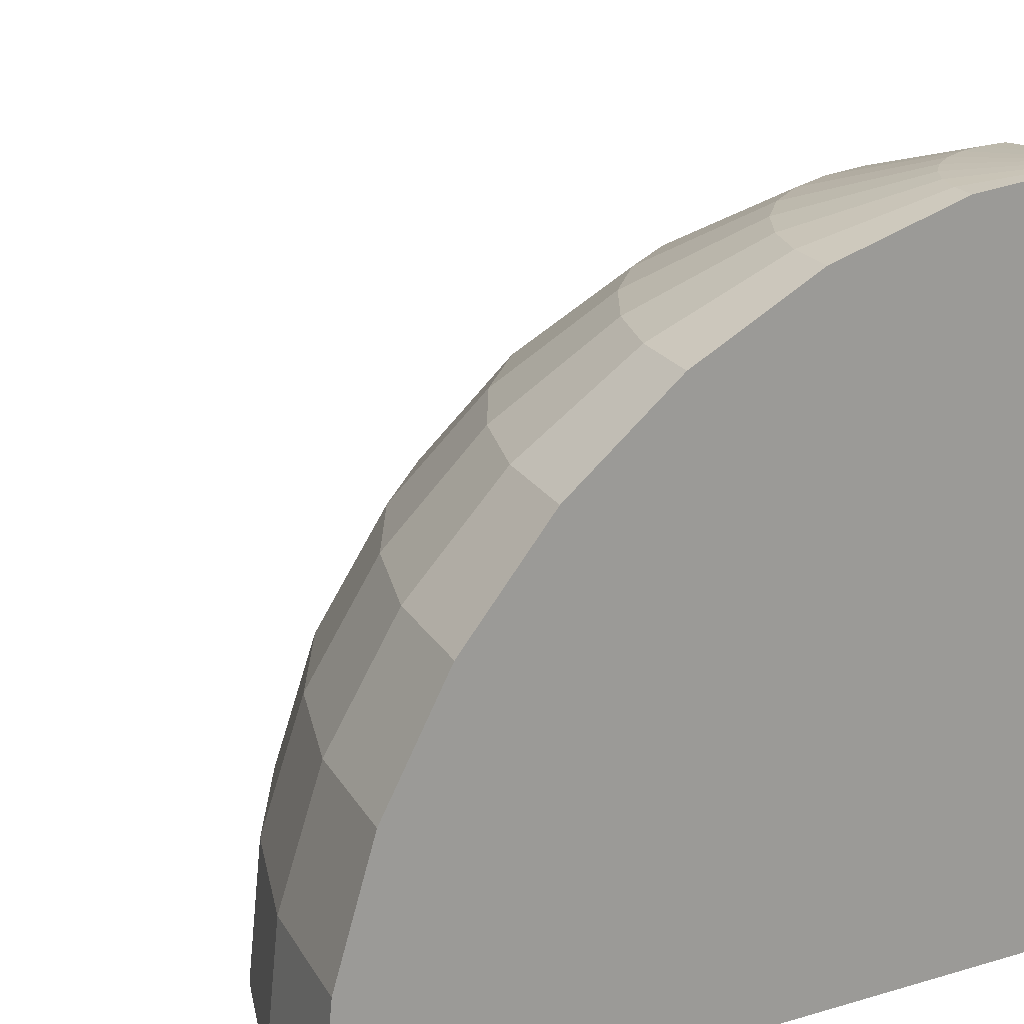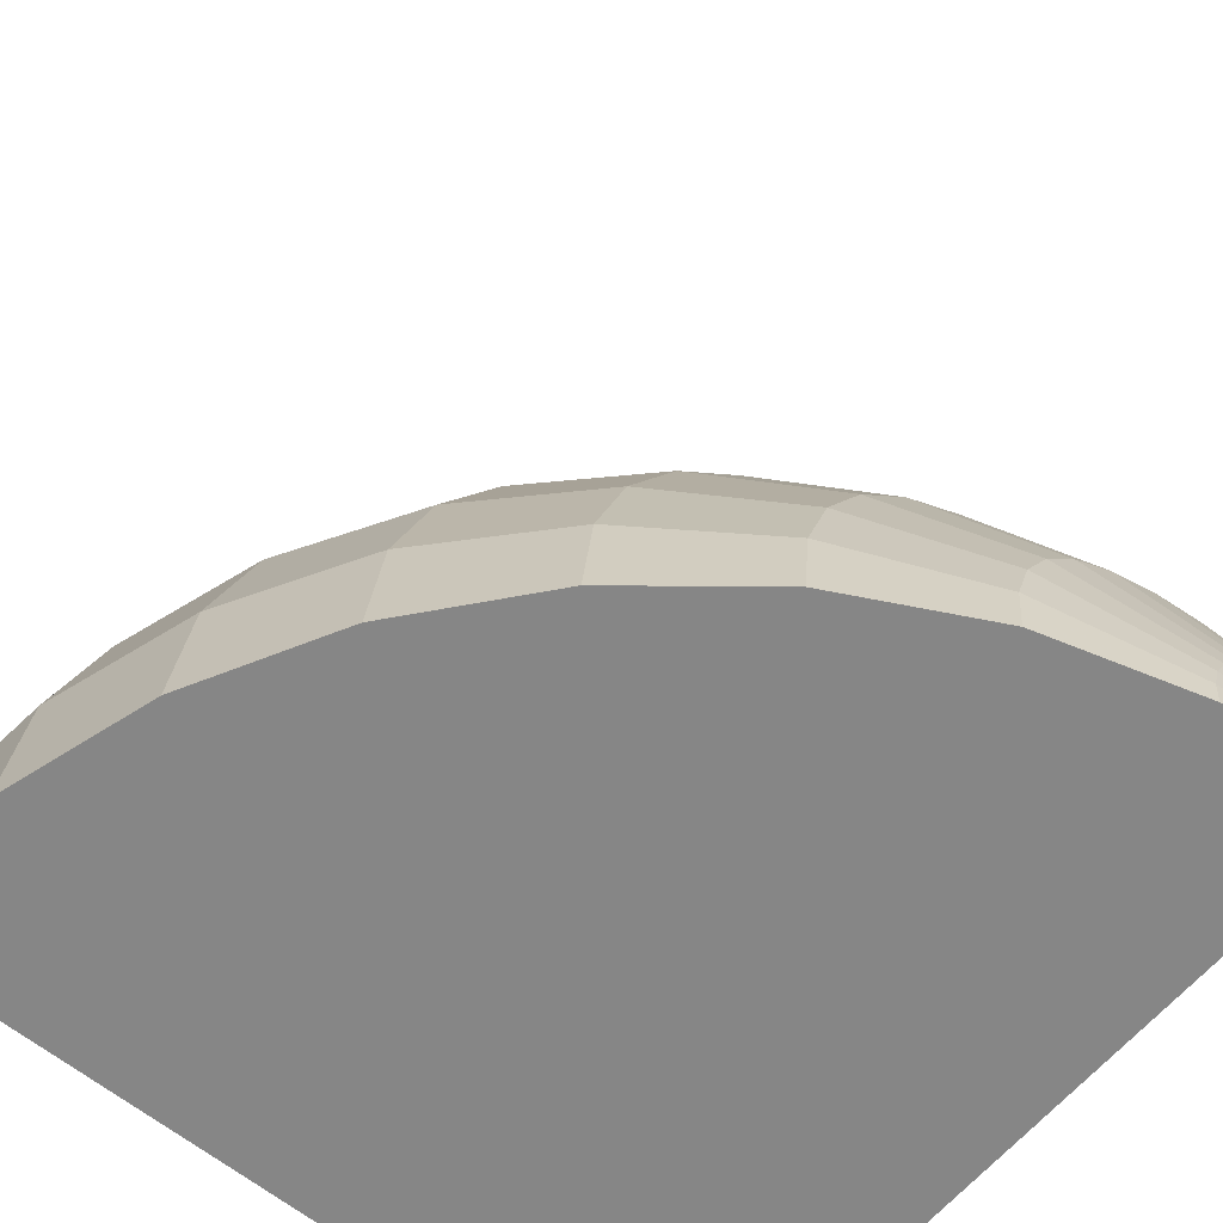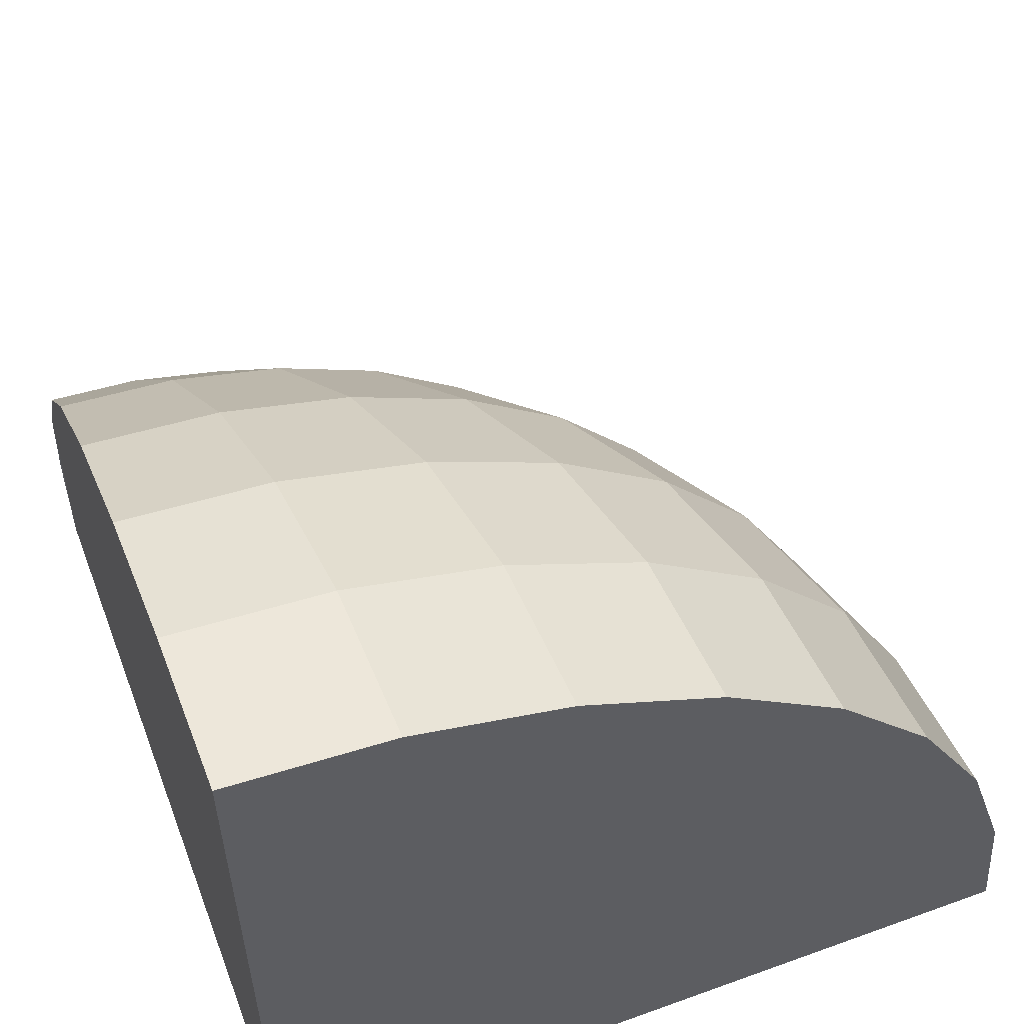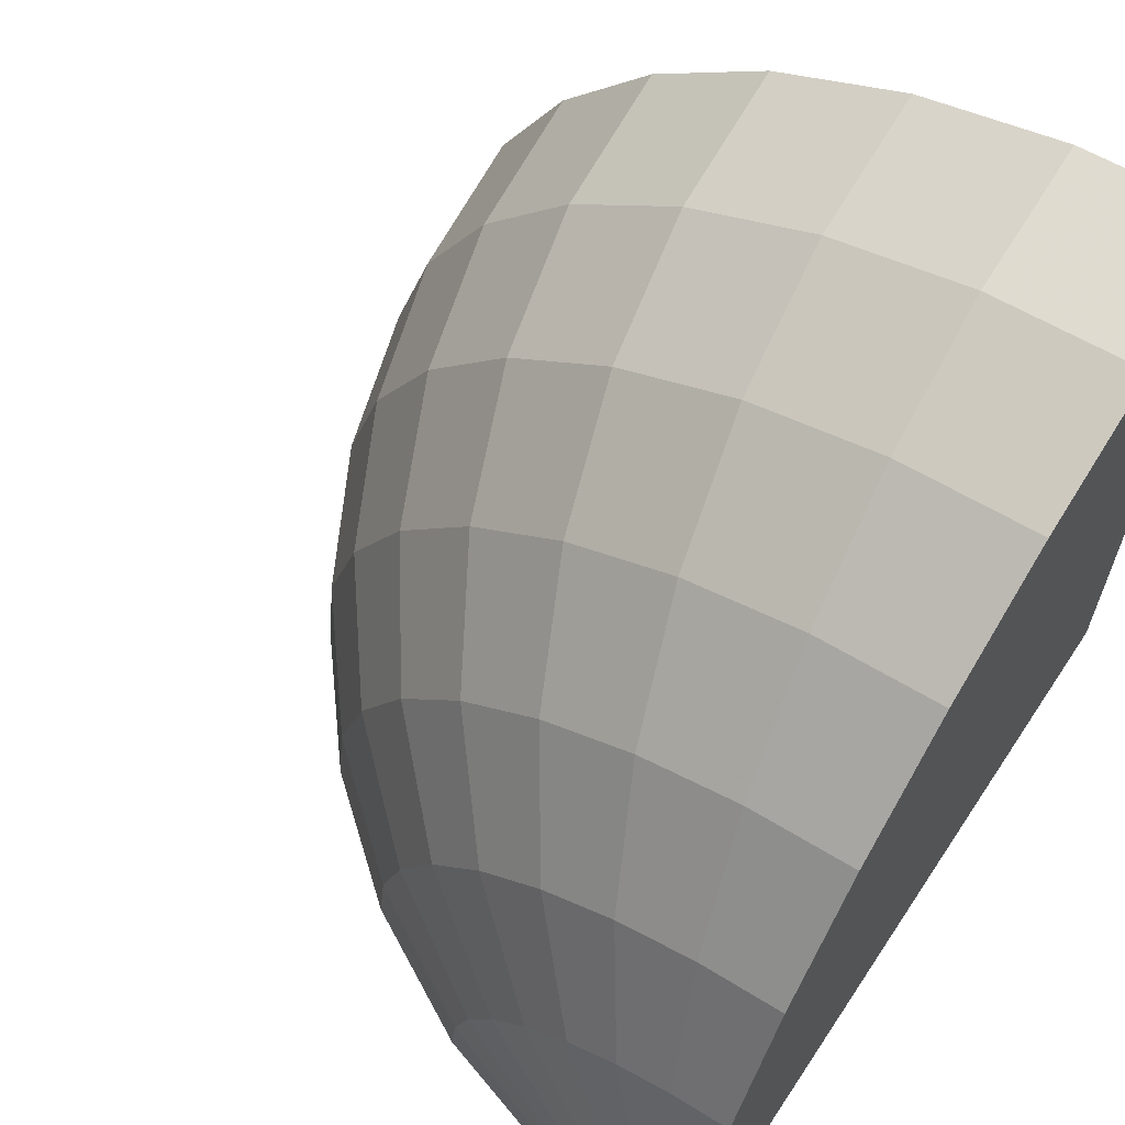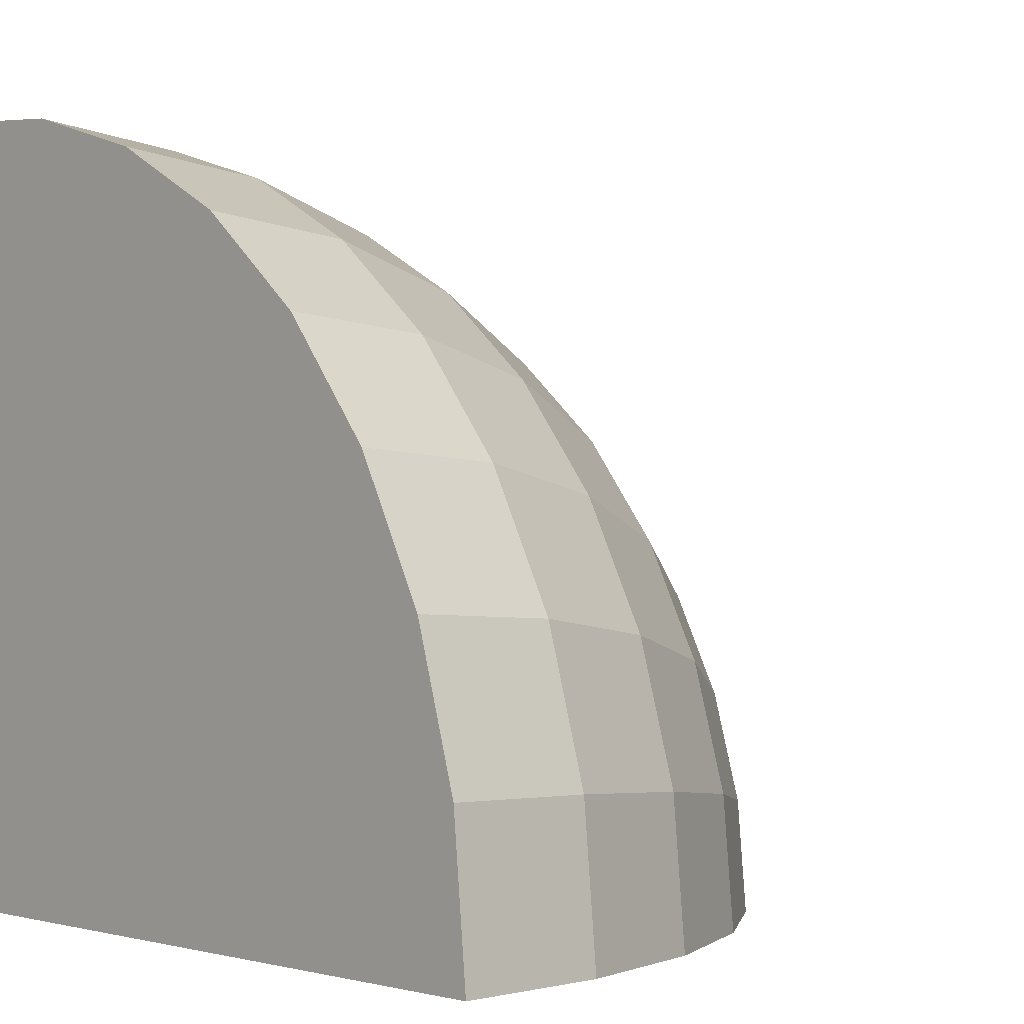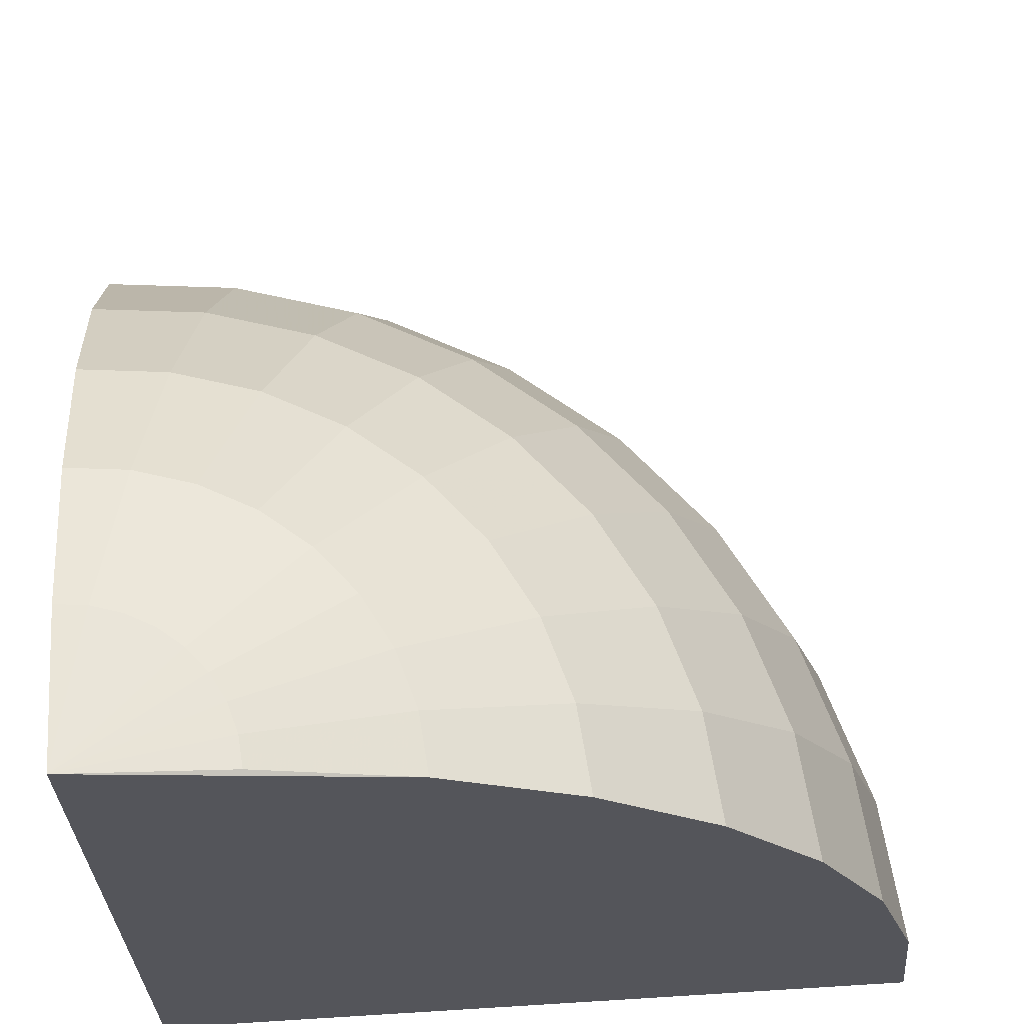
<metadata>
{"format":"obj","ext":"obj","renderer":"f3d","projection":"perspective","resolution":1024,"background":"white","views":[{"elev":20.3,"azim":152.2,"up":"+Y"},{"elev":-62.0,"azim":140.2,"up":"+Z"},{"elev":57.2,"azim":-20.7,"up":"+Z"},{"elev":64.1,"azim":-146.4,"up":"+Z"},{"elev":-1.2,"azim":48.7,"up":"+Z"},{"elev":64.5,"azim":-93.6,"up":"+Y"}]}
</metadata>
<code>
o quarter_sphere
v -0.6098 0.9616 -1
v -0.2346 0.8478 -1
v 0.1111 0.6629 -1
v 0.4142 0.4142 -1
v 0.6629 0.1111 -1
v 0.8478 -0.2346 -1
v 0.9616 -0.6098 -1
v 1 -1 -1
v -0.6173 0.9616 -0.9239
v -0.2493 0.8478 -0.8507
v 0.08979 0.6629 -0.7832
v 0.387 0.4142 -0.7241
v 0.631 0.1111 -0.6756
v 0.8123 -0.2346 -0.6395
v 0.9239 -0.6098 -0.6173
v 0.9616 -1 -0.6098
v -0.6395 0.9616 -0.8507
v -0.2929 0.8478 -0.7071
v 0.02656 0.6629 -0.5748
v 0.3066 0.4142 -0.4588
v 0.5364 0.1111 -0.3636
v 0.7071 -0.2346 -0.2929
v 0.8123 -0.6098 -0.2493
v 0.8478 -1 -0.2346
v -0.6756 0.9616 -0.7832
v -0.3636 0.8478 -0.5748
v -0.07612 0.6629 -0.3827
v 0.1759 0.4142 -0.2143
v 0.3827 0.1111 -0.07612
v 0.5364 -0.2346 0.02656
v 0.631 -0.6098 0.08979
v 0.6629 -1 0.1111
v -0.7241 0.9616 -0.7241
v -0.4588 0.8478 -0.4588
v -0.2143 0.6629 -0.2143
v 0 0.4142 0
v 0.1759 0.1111 0.1759
v 0.3066 -0.2346 0.3066
v 0.387 -0.6098 0.387
v 0.4142 -1 0.4142
v -0.7832 0.9616 -0.6756
v -0.5748 0.8478 -0.3636
v -0.3827 0.6629 -0.07612
v -0.2143 0.4142 0.1759
v -0.07612 0.1111 0.3827
v 0.02656 -0.2346 0.5364
v 0.08979 -0.6098 0.631
v 0.1111 -1 0.6629
v -0.8507 0.9616 -0.6395
v -0.7071 0.8478 -0.2929
v -0.5748 0.6629 0.02656
v -0.4588 0.4142 0.3066
v -0.3636 0.1111 0.5364
v -0.2929 -0.2346 0.7071
v -0.2493 -0.6098 0.8123
v -0.2346 -1 0.8478
v -0.9239 0.9616 -0.6173
v -0.8507 0.8478 -0.2493
v -0.7832 0.6629 0.08979
v -0.7241 0.4142 0.387
v -0.6756 0.1111 0.631
v -0.6395 -0.2346 0.8123
v -0.6173 -0.6098 0.9239
v -0.6098 -1 0.9616
v -1 0.9616 -0.6098
v -1 0.8478 -0.2346
v -1 0.6629 0.1111
v -1 0.4142 0.4142
v -1 0.1111 0.6629
v -1 -0.2346 0.8478
v -1 -0.6098 0.9616
v -1 -1 1
v -1 1 -1
v -1 -1 -1
f 73 74 72 71 70 69 68 67 66 57
f 8 7 15 16
f 6 5 13 14
f 4 3 11 12
f 2 1 9 10
f 7 6 14 15
f 5 4 12 13
f 3 2 10 11
f 16 15 23 24
f 14 13 21 22
f 12 11 19 20
f 10 9 17 18
f 15 14 22 23
f 13 12 20 21
f 11 10 18 19
f 24 23 31 32
f 22 21 29 30
f 20 19 27 28
f 18 17 25 26
f 23 22 30 31
f 21 20 28 29
f 19 18 26 27
f 32 31 39 40
f 30 29 37 38
f 28 27 35 36
f 26 25 33 34
f 31 30 38 39
f 29 28 36 37
f 27 26 34 35
f 40 39 47 48
f 38 37 45 46
f 36 35 43 44
f 34 33 41 42
f 39 38 46 47
f 37 36 44 45
f 35 34 42 43
f 48 47 55 56
f 46 45 53 54
f 44 43 51 52
f 42 41 49 50
f 47 46 54 55
f 45 44 52 53
f 43 42 50 51
f 56 55 63 64
f 54 53 61 62
f 52 51 59 60
f 50 49 57 58
f 55 54 62 63
f 53 52 60 61
f 51 50 58 59
f 64 63 71 72
f 62 61 69 70
f 60 59 67 68
f 58 57 65 66
f 63 62 70 71
f 61 60 68 69
f 59 58 66 67
f 1 73 9
f 9 73 17
f 17 73 25
f 25 73 33
f 33 73 41
f 41 73 49
f 49 73 57
f 57 73 65
f 1 2 3 4 5 6 7 8 74 73
f 16 24 32 40 48 56 64 72 74 8

</code>
